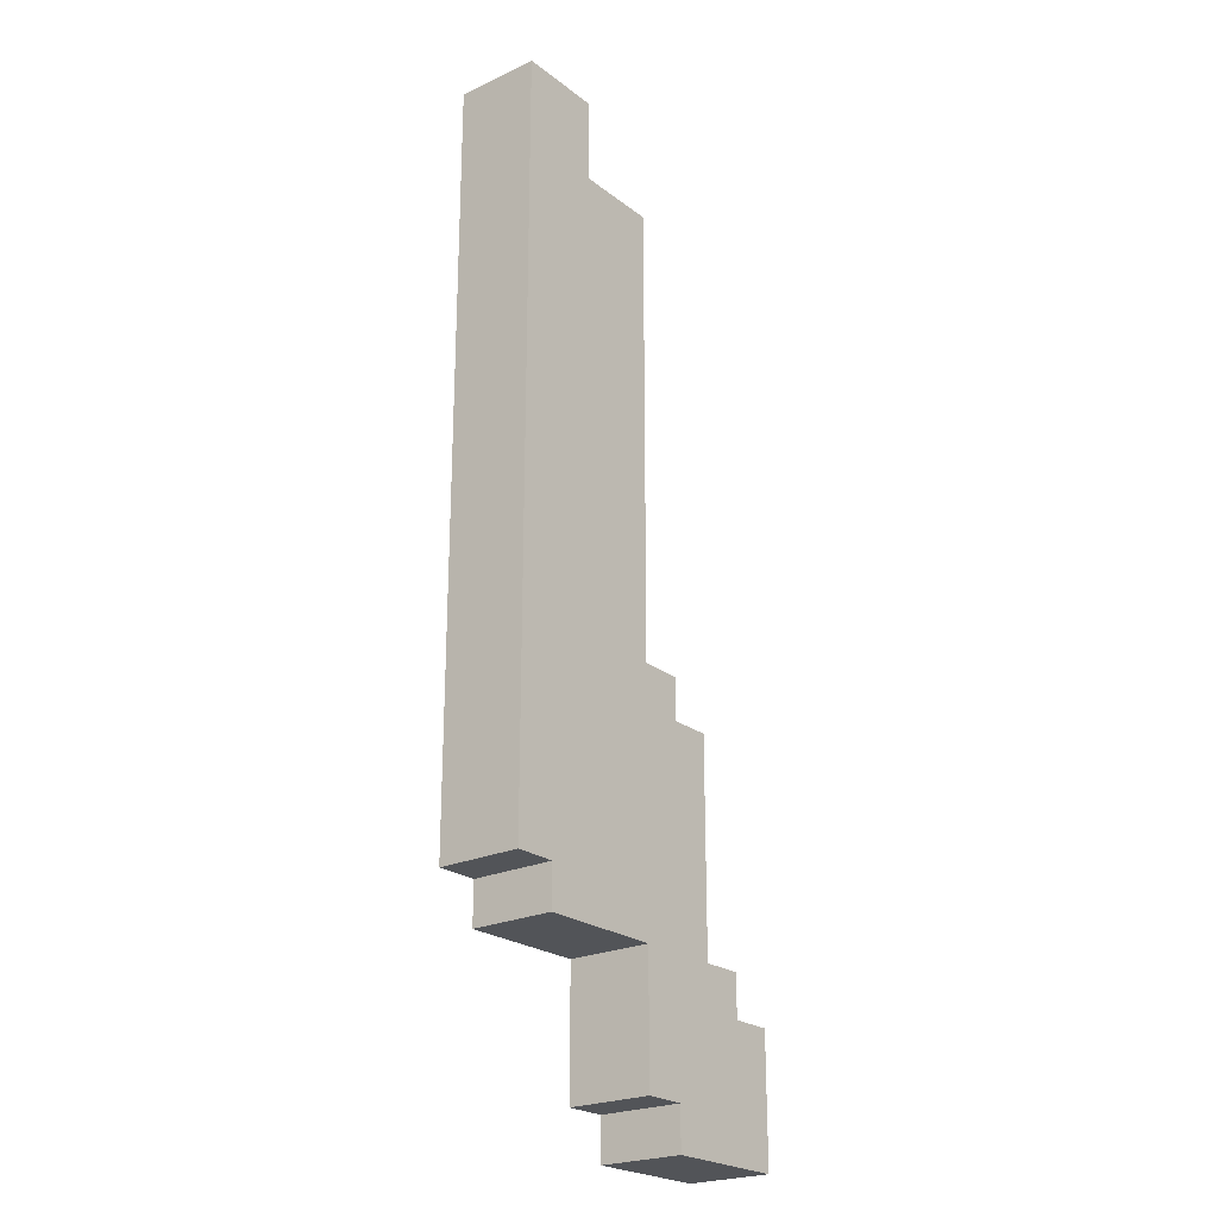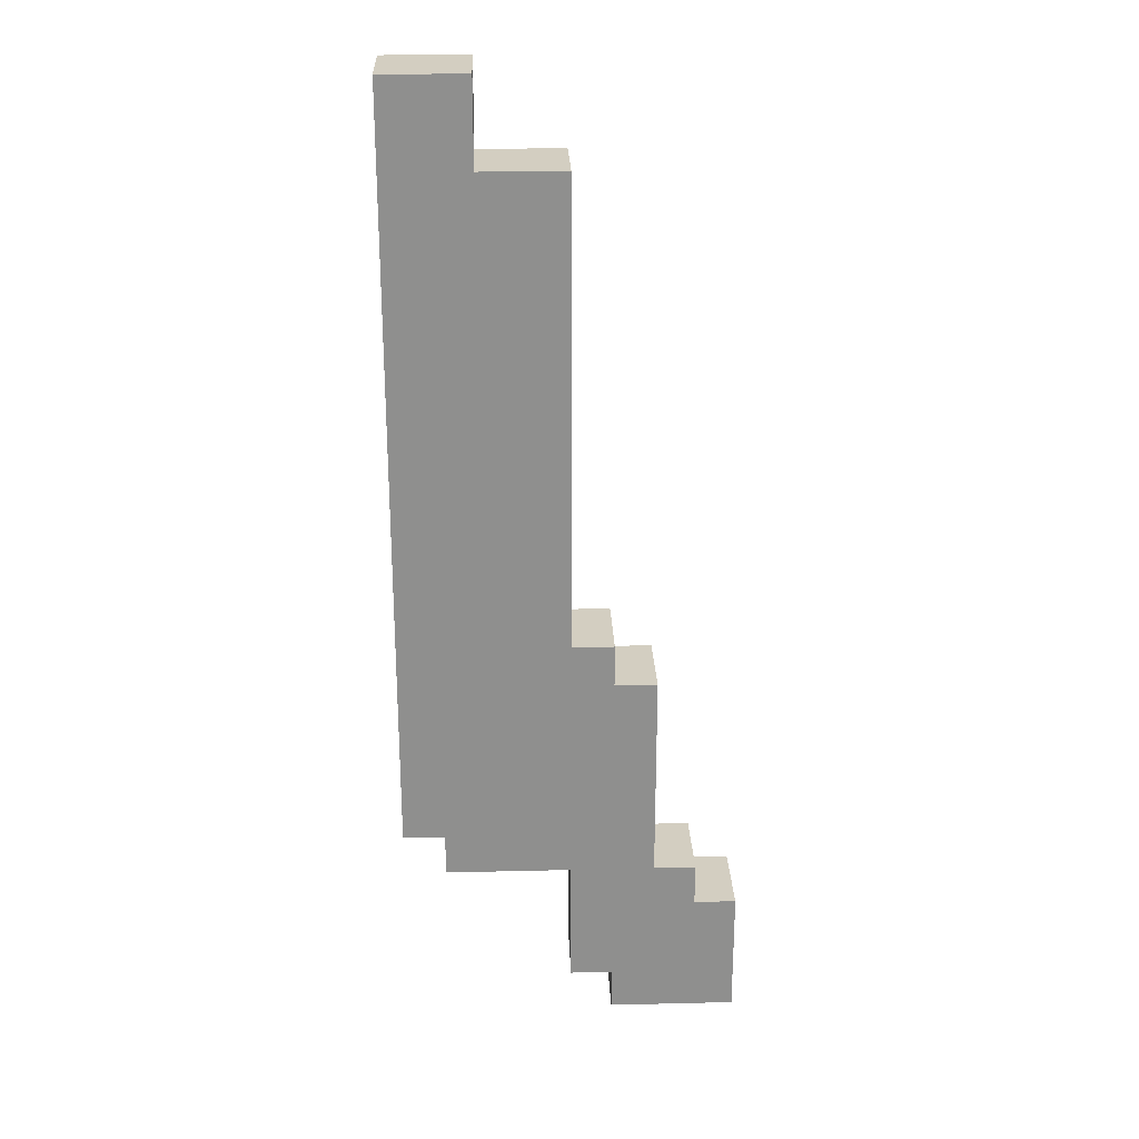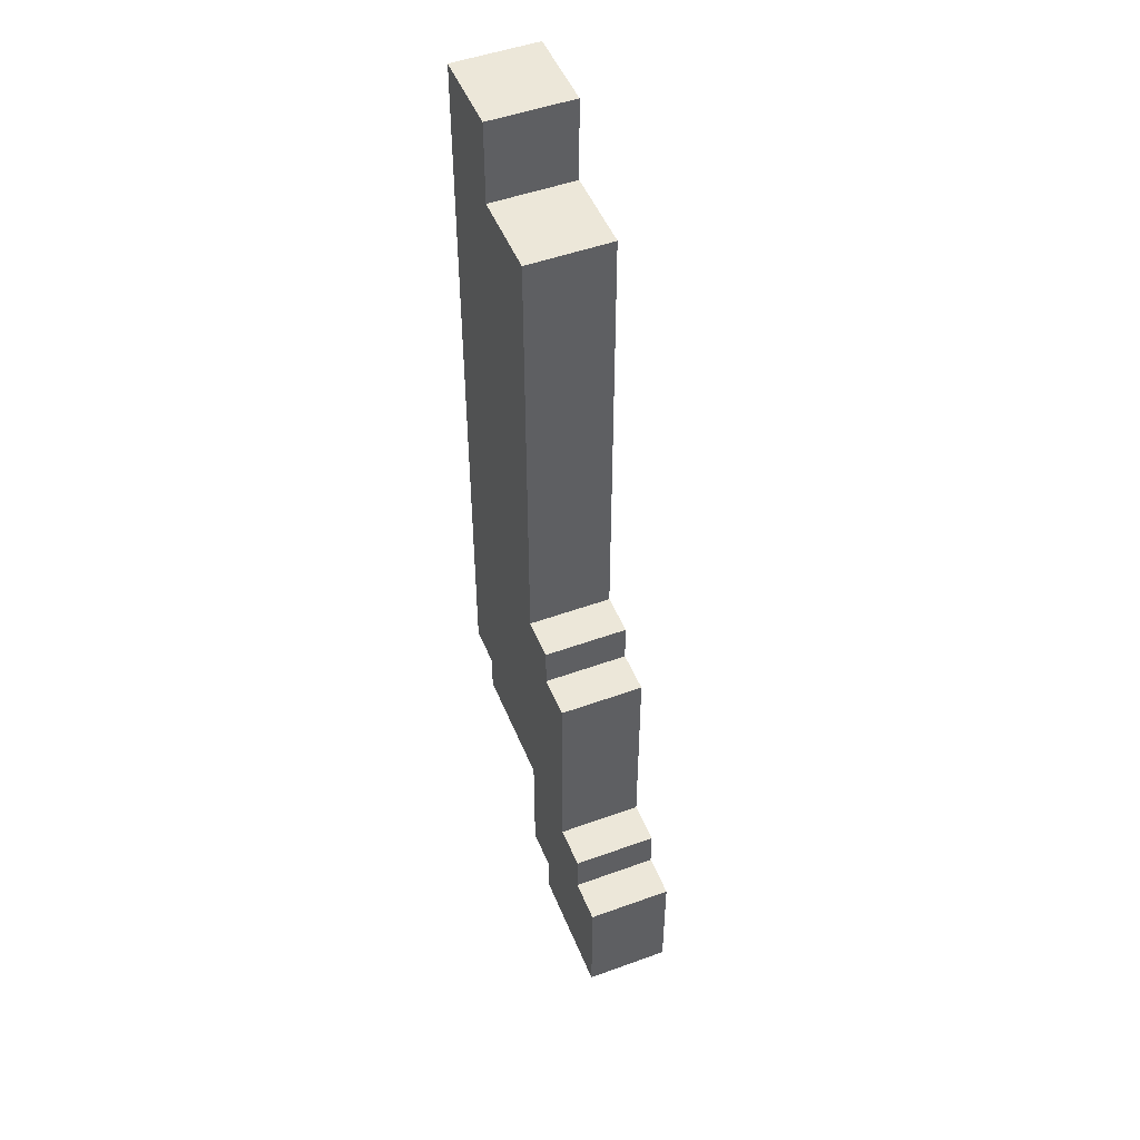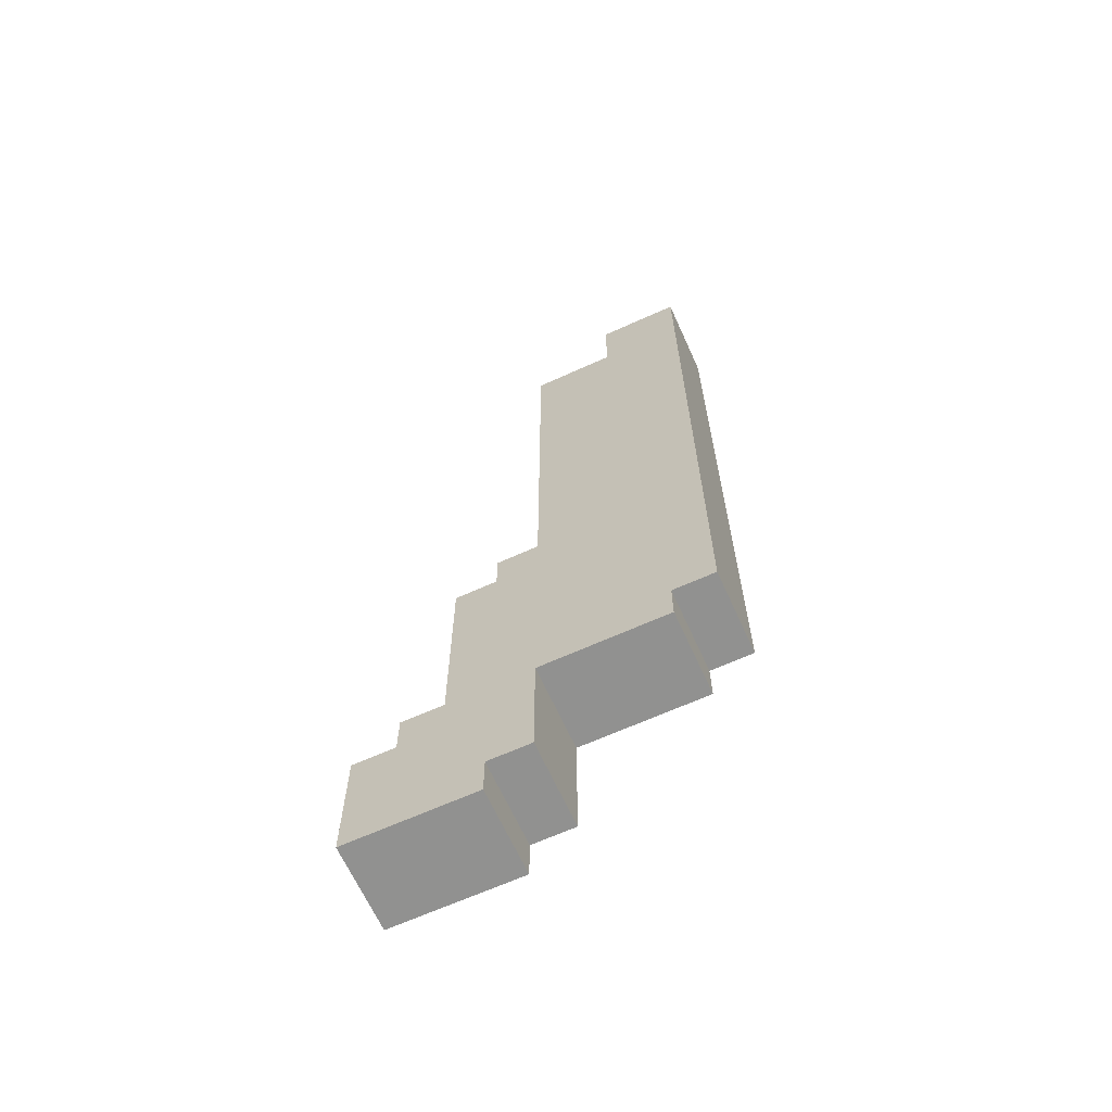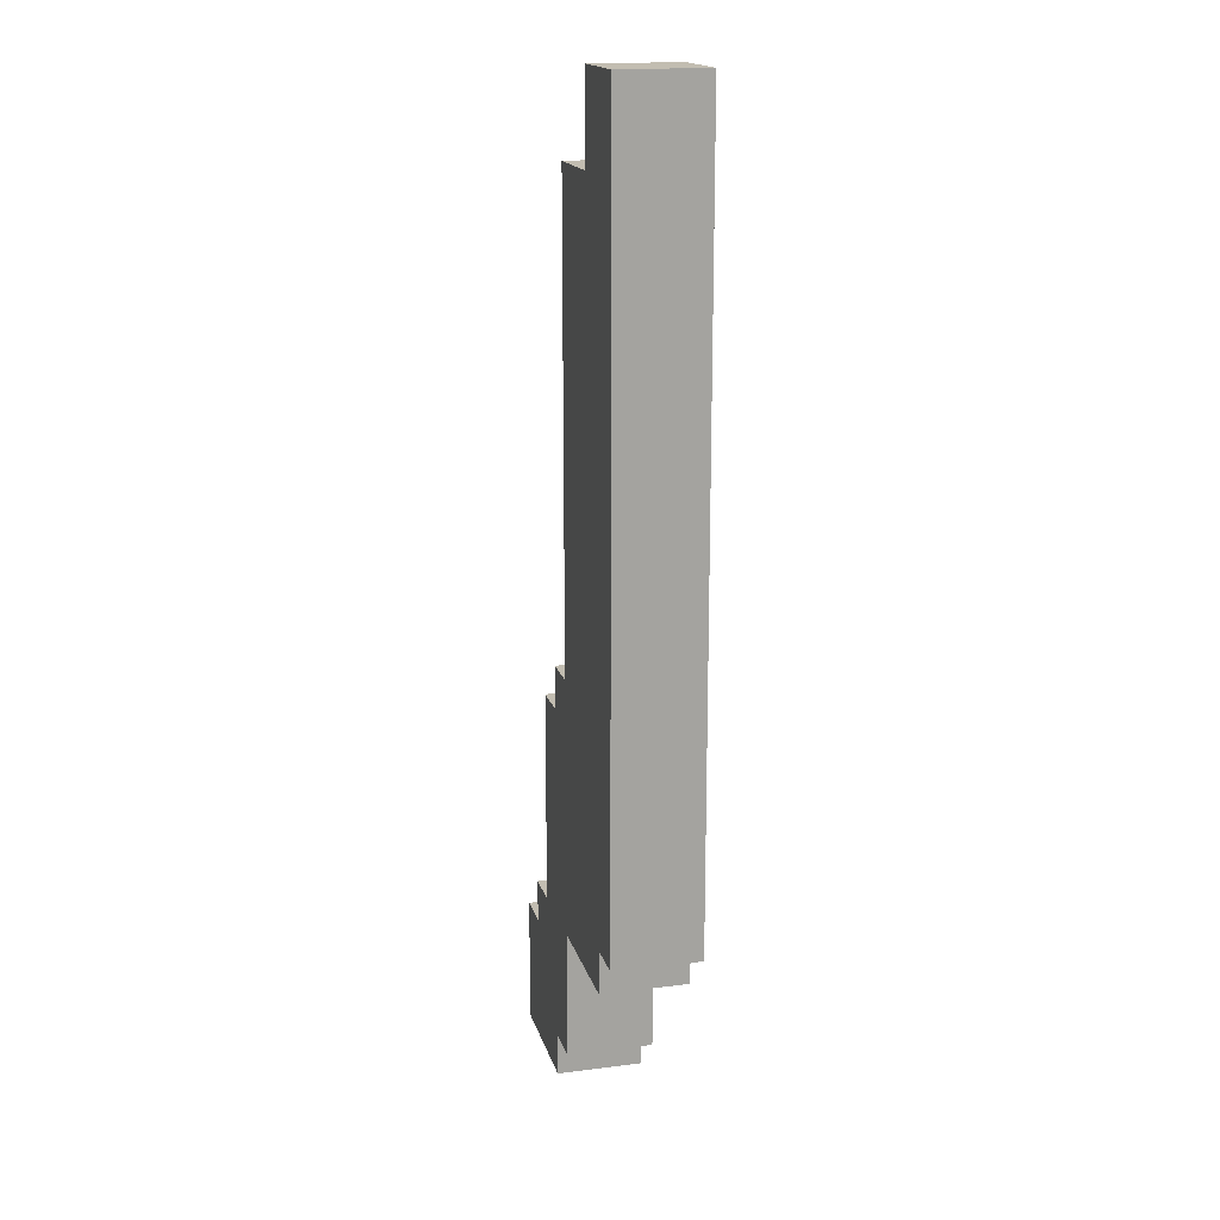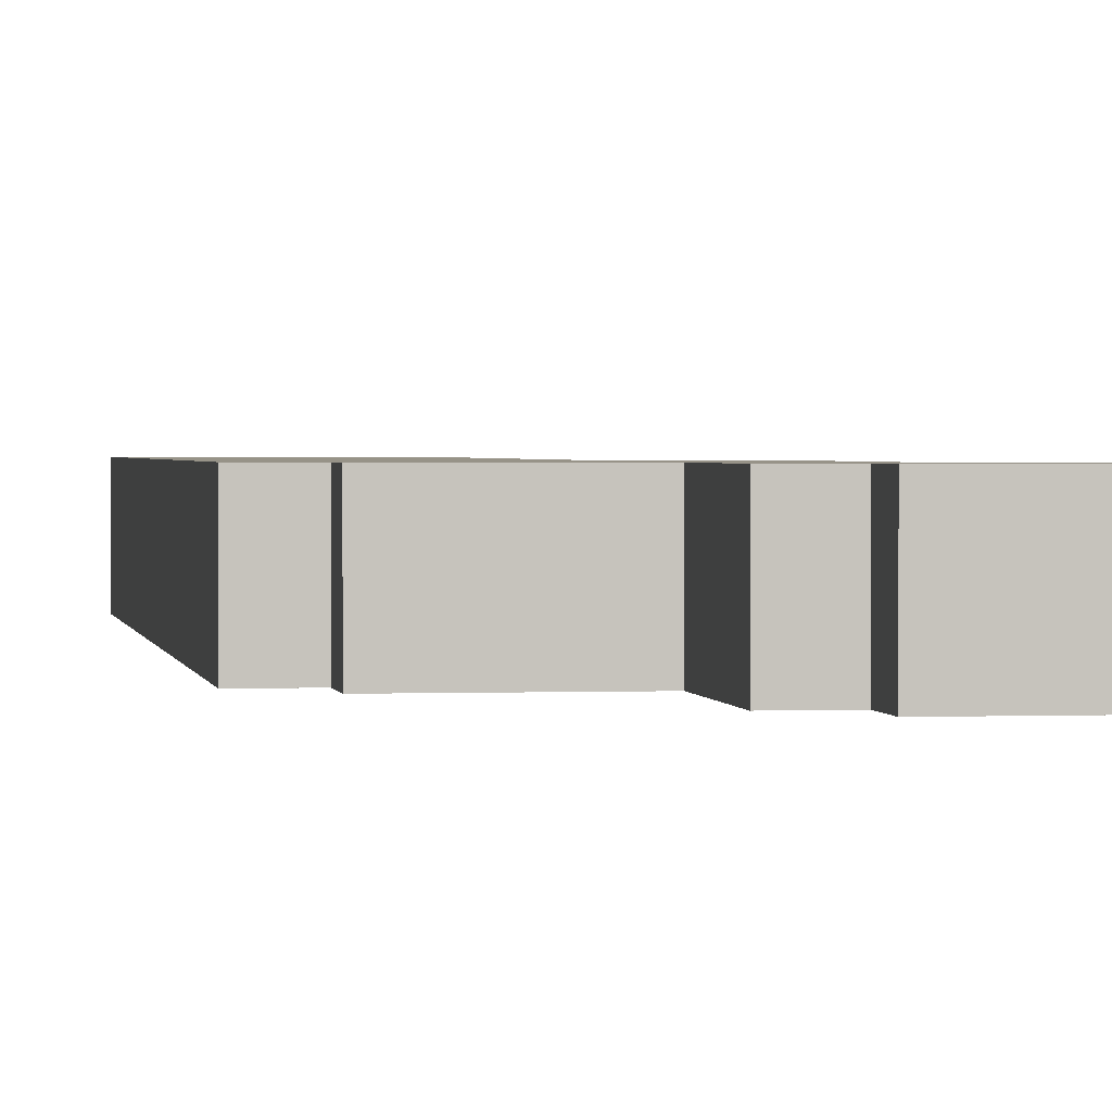
<metadata>
{"format":"obj","ext":"obj","renderer":"f3d","projection":"perspective","resolution":1024,"background":"white","views":[{"elev":-23.3,"azim":-51.6,"up":"+Y"},{"elev":24.9,"azim":-2.2,"up":"+Y"},{"elev":49.7,"azim":68.2,"up":"+Y"},{"elev":-65.9,"azim":-155.6,"up":"+Y"},{"elev":17.0,"azim":-104.2,"up":"+Y"},{"elev":1.4,"azim":-8.6,"up":"+Z"}]}
</metadata>
<code>
o Chat Bubble - Tag Indicator
v 10.4 1 15
v 10.4 1 14.8
v 10.4 1.2 15
v 10.4 1.2 14.8
v 10.4 2.7 15
v 10.4 2.7 14.8
v 10.4 2.8 15
v 10.4 2.8 14.8
v 10.5 0.9 15
v 10.5 0.9 14.8
v 10.5 1 15
v 10.5 1 14.8
v 10.8 0.6 15
v 10.8 0.6 14.8
v 10.8 0.9 15
v 10.8 0.9 14.8
v 10.9 0.5 15
v 10.9 0.5 14.8
v 10.9 0.6 15
v 10.9 0.6 14.8
v 10.6 2.6 15
v 10.6 2.6 14.8
v 10.6 2.8 15
v 10.6 2.8 14.8
v 10.8 1.5 15
v 10.8 1.5 14.8
v 10.8 2.6 15
v 10.8 2.6 14.8
v 10.9 1.4 15
v 10.9 1.4 14.8
v 10.9 1.5 15
v 10.9 1.5 14.8
v 11 0.9 15
v 11 0.9 14.8
v 11 1.4 15
v 11 1.4 14.8
v 11.1 0.8 15
v 11.1 0.8 14.8
v 11.1 0.9 15
v 11.1 0.9 14.8
v 11.2 0.5 15
v 11.2 0.5 14.8
v 11.2 0.8 15
v 11.2 0.8 14.8
v 10.4 1 15
v 10.4 1.2 15
v 10.4 2.7 15
v 10.4 2.8 15
v 10.5 0.9 15
v 10.5 1 15
v 10.5 1.2 15
v 10.5 2.6 15
v 10.5 2.7 15
v 10.6 2.5 15
v 10.6 2.6 15
v 10.6 2.8 15
v 10.7 1.5 15
v 10.7 2.5 15
v 10.8 0.6 15
v 10.8 0.9 15
v 10.8 1 15
v 10.8 1.4 15
v 10.8 1.5 15
v 10.8 2.6 15
v 10.9 0.5 15
v 10.9 0.6 15
v 10.9 0.9 15
v 10.9 1.4 15
v 10.9 1.5 15
v 11 0.8 15
v 11 0.9 15
v 11 1.4 15
v 11.1 0.6 15
v 11.1 0.8 15
v 11.1 0.9 15
v 11.2 0.5 15
v 11.2 0.8 15
v 10.4 1 14.8
v 10.4 1.2 14.8
v 10.4 2.7 14.8
v 10.4 2.8 14.8
v 10.5 0.9 14.8
v 10.5 1 14.8
v 10.5 1.2 14.8
v 10.5 2.6 14.8
v 10.5 2.7 14.8
v 10.6 2.5 14.8
v 10.6 2.6 14.8
v 10.6 2.8 14.8
v 10.7 1.5 14.8
v 10.7 2.5 14.8
v 10.8 0.6 14.8
v 10.8 0.9 14.8
v 10.8 1 14.8
v 10.8 1.4 14.8
v 10.8 1.5 14.8
v 10.8 2.6 14.8
v 10.9 0.5 14.8
v 10.9 0.6 14.8
v 10.9 0.9 14.8
v 10.9 1.4 14.8
v 10.9 1.5 14.8
v 11 0.8 14.8
v 11 0.9 14.8
v 11 1.4 14.8
v 11.1 0.6 14.8
v 11.1 0.8 14.8
v 11.1 0.9 14.8
v 11.2 0.5 14.8
v 11.2 0.8 14.8
v 10.9 0.5 15
v 11.2 0.5 15
v 10.9 0.5 14.8
v 11.2 0.5 14.8
v 10.8 0.6 15
v 10.9 0.6 15
v 10.8 0.6 14.8
v 10.9 0.6 14.8
v 10.5 0.9 15
v 10.8 0.9 15
v 10.5 0.9 14.8
v 10.8 0.9 14.8
v 10.4 1 15
v 10.5 1 15
v 10.4 1 14.8
v 10.5 1 14.8
v 11.1 0.8 15
v 11.2 0.8 15
v 11.1 0.8 14.8
v 11.2 0.8 14.8
v 11 0.9 15
v 11.1 0.9 15
v 11 0.9 14.8
v 11.1 0.9 14.8
v 10.9 1.4 15
v 11 1.4 15
v 10.9 1.4 14.8
v 11 1.4 14.8
v 10.8 1.5 15
v 10.9 1.5 15
v 10.8 1.5 14.8
v 10.9 1.5 14.8
v 10.6 2.6 15
v 10.8 2.6 15
v 10.6 2.6 14.8
v 10.8 2.6 14.8
v 10.4 2.8 15
v 10.6 2.8 15
v 10.4 2.8 14.8
v 10.6 2.8 14.8
f 3 2 1
f 4 2 3
f 5 4 3
f 6 4 5
f 7 6 5
f 8 6 7
f 11 10 9
f 12 10 11
f 15 14 13
f 16 14 15
f 19 18 17
f 20 18 19
f 21 22 23
f 23 22 24
f 25 26 27
f 27 26 28
f 29 30 31
f 31 30 32
f 33 34 35
f 35 34 36
f 37 38 39
f 39 38 40
f 41 42 43
f 43 42 44
f 50 46 45
f 51 47 46
f 51 46 50
f 52 47 51
f 53 48 47
f 53 47 52
f 54 52 51
f 54 51 50
f 55 53 52
f 55 52 54
f 56 48 53
f 56 53 55
f 57 54 50
f 58 55 54
f 58 54 57
f 60 50 49
f 61 57 50
f 61 50 60
f 62 57 61
f 63 58 57
f 63 57 62
f 64 55 58
f 64 58 63
f 66 60 59
f 67 62 61
f 67 61 60
f 67 60 66
f 68 63 62
f 68 62 67
f 69 63 68
f 70 67 66
f 71 68 67
f 71 67 70
f 72 68 71
f 73 66 65
f 73 70 66
f 74 71 70
f 74 70 73
f 75 71 74
f 76 73 65
f 76 74 73
f 77 74 76
f 78 79 83
f 79 80 84
f 83 79 84
f 84 80 85
f 80 81 86
f 85 80 86
f 84 85 87
f 83 84 87
f 85 86 88
f 87 85 88
f 86 81 89
f 88 86 89
f 83 87 90
f 87 88 91
f 90 87 91
f 82 83 93
f 83 90 94
f 93 83 94
f 94 90 95
f 90 91 96
f 95 90 96
f 91 88 97
f 96 91 97
f 92 93 99
f 94 95 100
f 93 94 100
f 99 93 100
f 95 96 101
f 100 95 101
f 101 96 102
f 99 100 103
f 100 101 104
f 103 100 104
f 104 101 105
f 98 99 106
f 99 103 106
f 103 104 107
f 106 103 107
f 107 104 108
f 98 106 109
f 106 107 109
f 109 107 110
f 113 112 111
f 114 112 113
f 117 116 115
f 118 116 117
f 121 120 119
f 122 120 121
f 125 124 123
f 126 124 125
f 127 128 129
f 129 128 130
f 131 132 133
f 133 132 134
f 135 136 137
f 137 136 138
f 139 140 141
f 141 140 142
f 143 144 145
f 145 144 146
f 147 148 149
f 149 148 150

</code>
